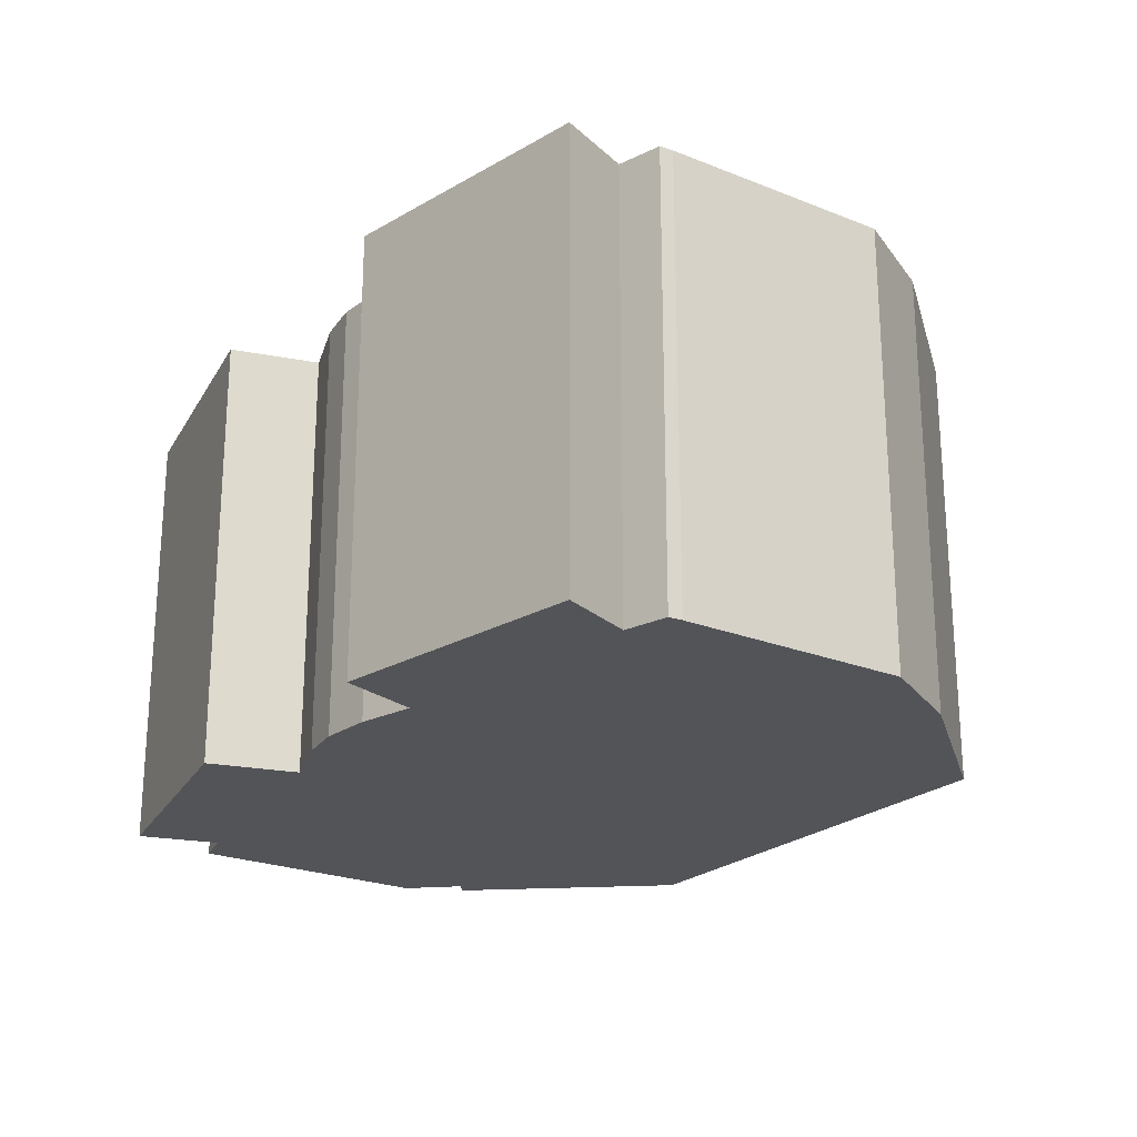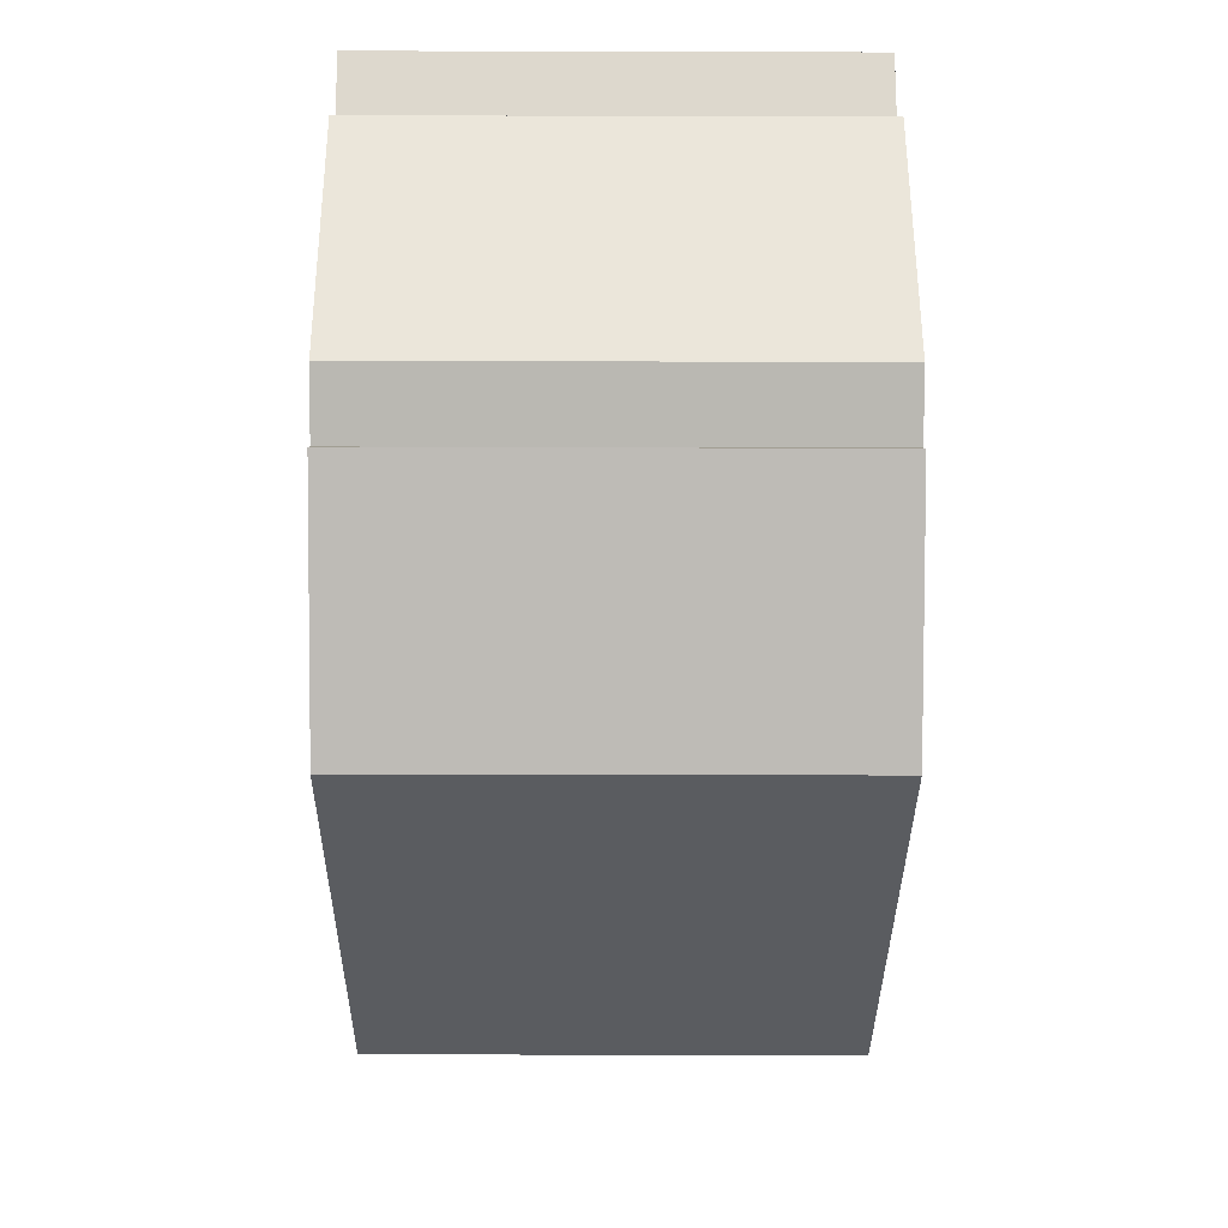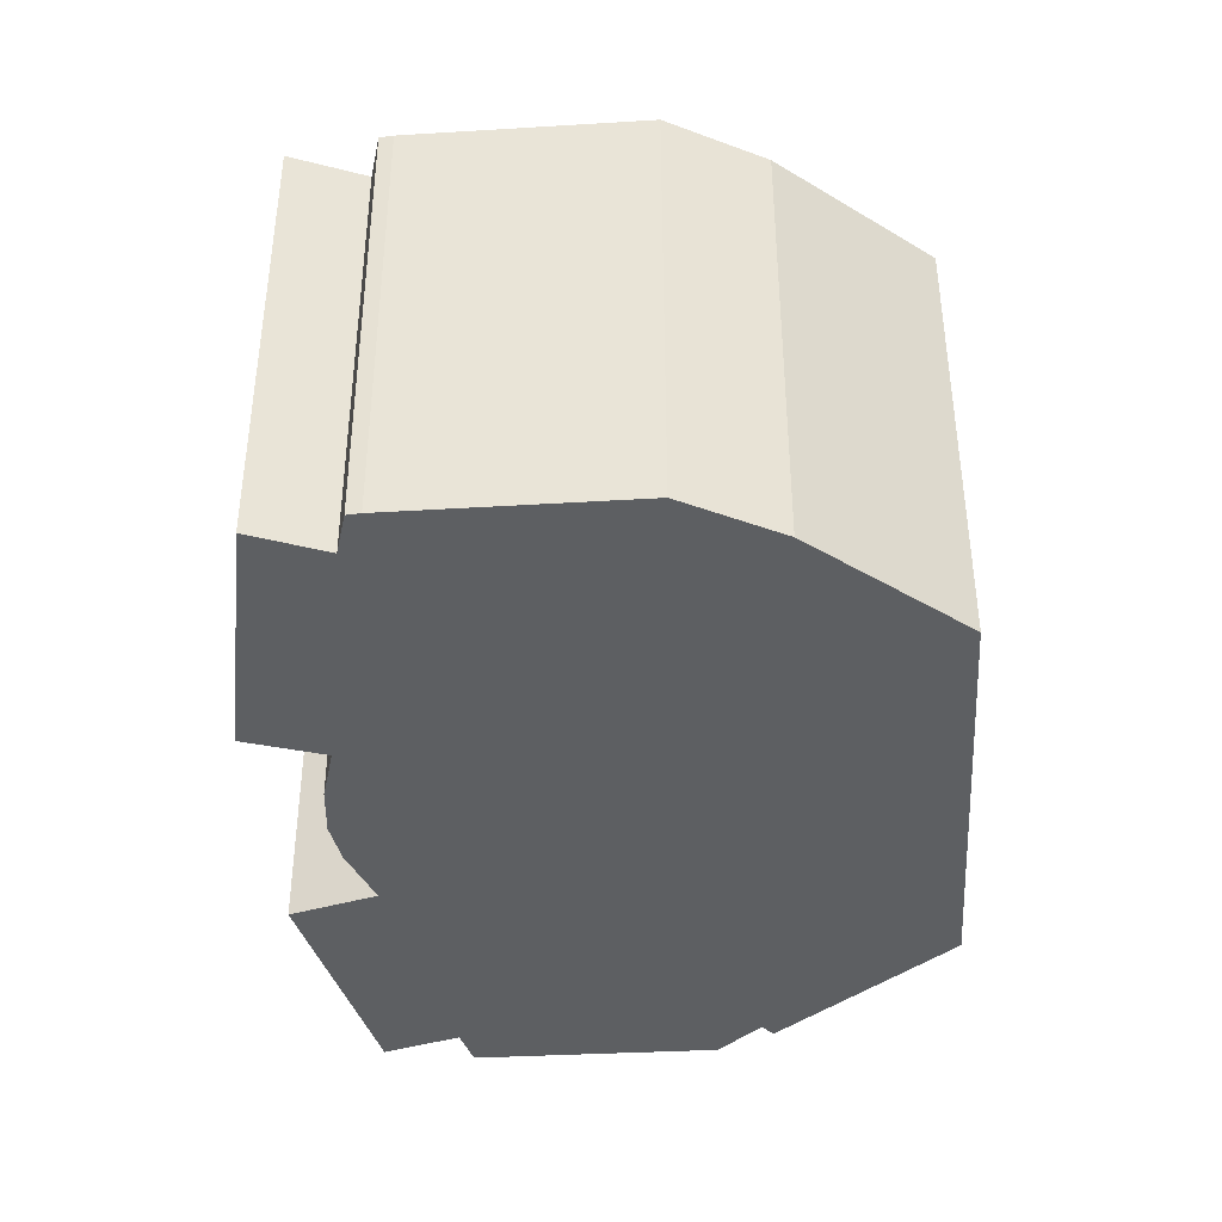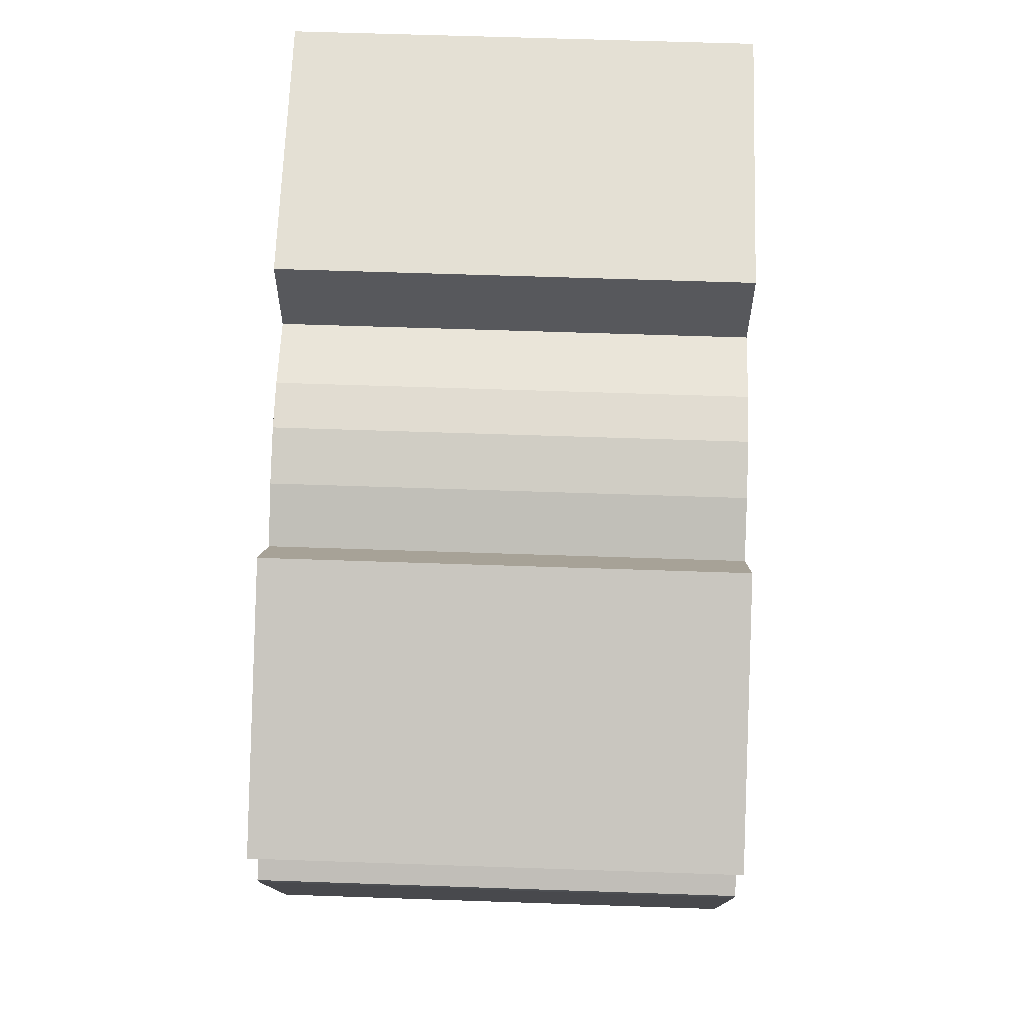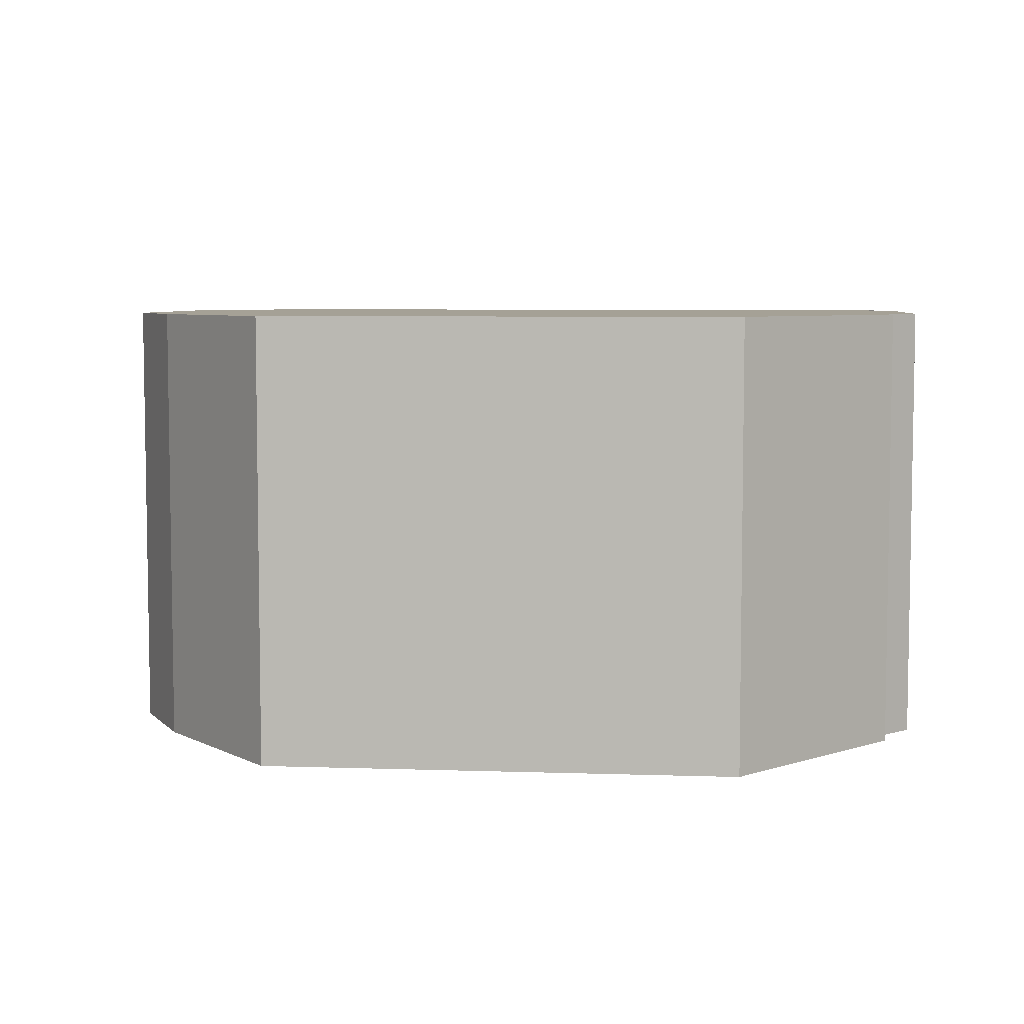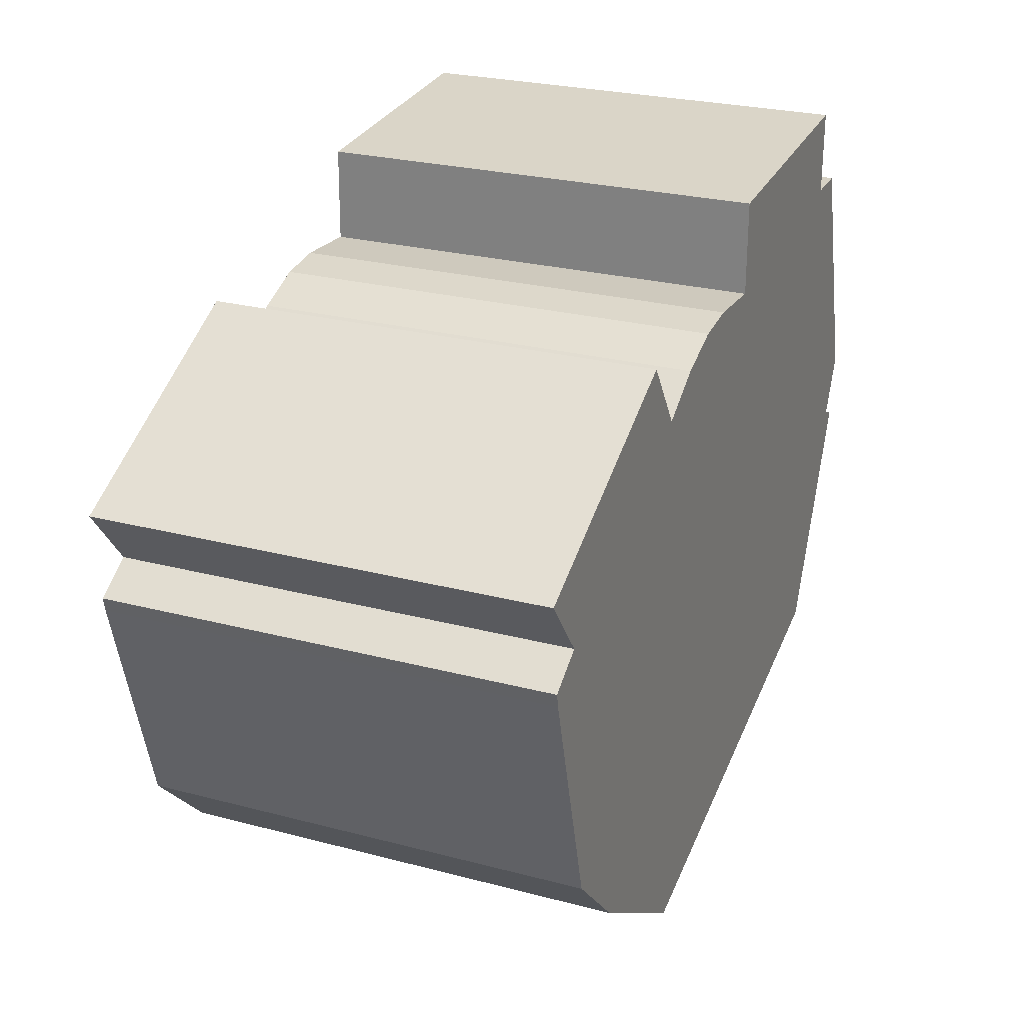
<metadata>
{"format":"obj","ext":"obj","renderer":"f3d","projection":"perspective","resolution":1024,"background":"white","views":[{"elev":-22.9,"azim":71.2,"up":"+Y"},{"elev":-18.7,"azim":-90.3,"up":"+Z"},{"elev":-39.7,"azim":109.9,"up":"+Y"},{"elev":62.0,"azim":92.0,"up":"+Z"},{"elev":6.1,"azim":-158.5,"up":"+Y"},{"elev":25.7,"azim":112.9,"up":"+Z"}]}
</metadata>
<code>
v  8.248 9.78 6.6
v  2.462 9.78 5.203
v  2.429 9.78 7.014
v  0 9.78 5.989e-16
v  0.605 9.78 -1.221
v  1.512 9.78 5.229
v  2.395 9.78 -6.14
v  0.245 9.78 -1.377
v  8.267 9.78 4.574
v  12.39 9.78 -8.95
v  9.777 9.78 4.668
v  10.78 9.78 4.543
v  11.86 9.78 4.117
v  12.96 9.78 3.443
v  13.99 9.78 4.954
v  18.23 9.78 0.913
v  19.3 9.78 2.299
v  15.97 9.78 -6.572
v  19.09 9.78 0.385
v  19.03 9.78 0.087
v  17.65 9.78 -4.869
v  19.3 -1.408e-16 2.299
v  18.23 -5.591e-17 0.913
v  17.65 2.981e-16 -4.869
v  15.97 4.024e-16 -6.572
v  12.39 5.48e-16 -8.95
v  19.09 -2.357e-17 0.385
v  11.86 -2.521e-16 4.117
v  12.96 -2.108e-16 3.443
v  13.99 -3.033e-16 4.954
v  19.03 -5.327e-18 0.087
v  8.248 -4.041e-16 6.6
v  8.267 -2.801e-16 4.574
v  2.395 3.76e-16 -6.14
v  0.245 8.432e-17 -1.377
v  0.605 7.476e-17 -1.221
v  0 0 0
v  1.512 -3.202e-16 5.229
v  2.462 -3.186e-16 5.203
v  2.429 -4.295e-16 7.014
v  9.777 -2.858e-16 4.668
v  10.78 -2.782e-16 4.543
g defaultobject
f 1 2 3
f 2 1 4
f 4 1 5
f 4 6 2
f 5 7 8
f 7 5 1
f 7 1 9
f 7 9 10
f 10 9 11
f 10 11 12
f 10 12 13
f 10 13 14
f 10 14 15
f 10 15 16
f 16 15 17
f 16 18 10
f 18 16 19
f 18 19 20
f 18 20 21
f 22 16 17
f 16 22 23
f 24 18 21
f 18 24 25
f 25 10 18
f 10 25 26
f 23 19 16
f 19 23 27
f 28 14 13
f 14 28 29
f 30 17 15
f 17 30 22
f 27 20 19
f 20 27 31
f 31 21 20
f 21 31 24
f 32 9 1
f 9 32 33
f 26 7 10
f 7 26 34
f 34 8 7
f 8 34 35
f 36 4 5
f 4 36 37
f 35 5 8
f 5 35 36
f 29 15 14
f 15 29 30
f 37 6 4
f 6 37 38
f 39 3 2
f 3 39 40
f 38 2 6
f 2 38 39
f 40 1 3
f 1 40 32
f 33 11 9
f 11 33 41
f 41 12 11
f 12 41 42
f 42 13 12
f 13 42 28
f 30 23 22
f 40 33 32
f 23 31 27
f 31 23 24
f 24 23 30
f 24 30 29
f 24 29 28
f 24 28 25
f 25 28 42
f 25 42 41
f 25 41 33
f 25 33 26
f 26 33 40
f 26 40 39
f 26 39 34
f 34 39 38
f 34 38 36
f 36 38 37
f 34 36 35

</code>
